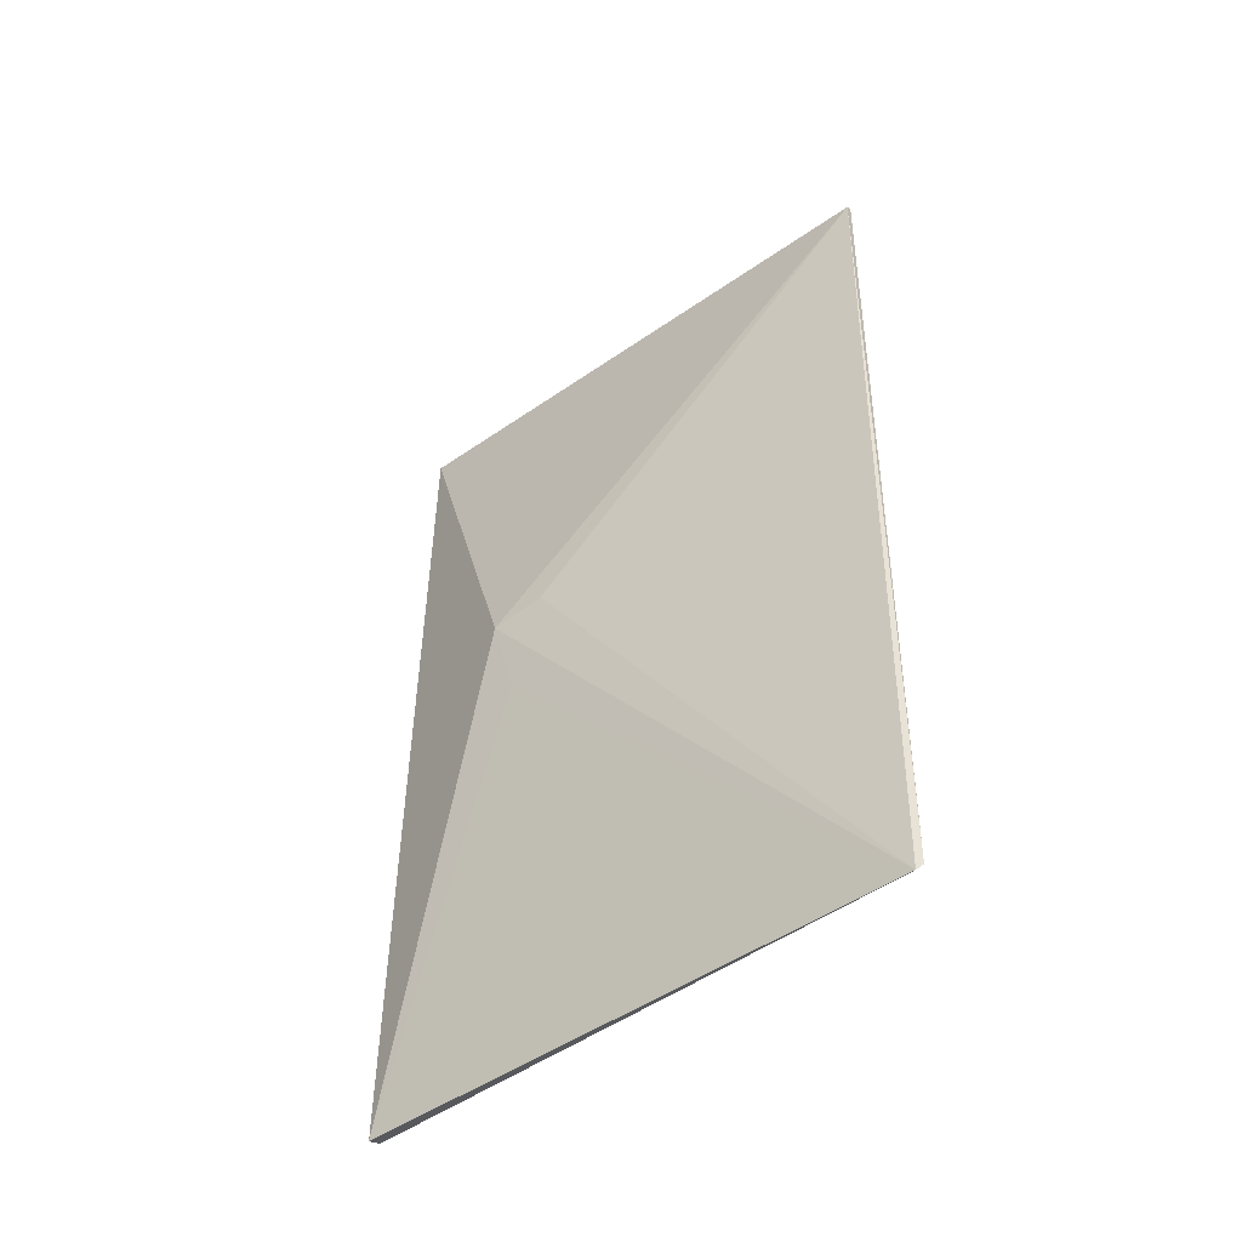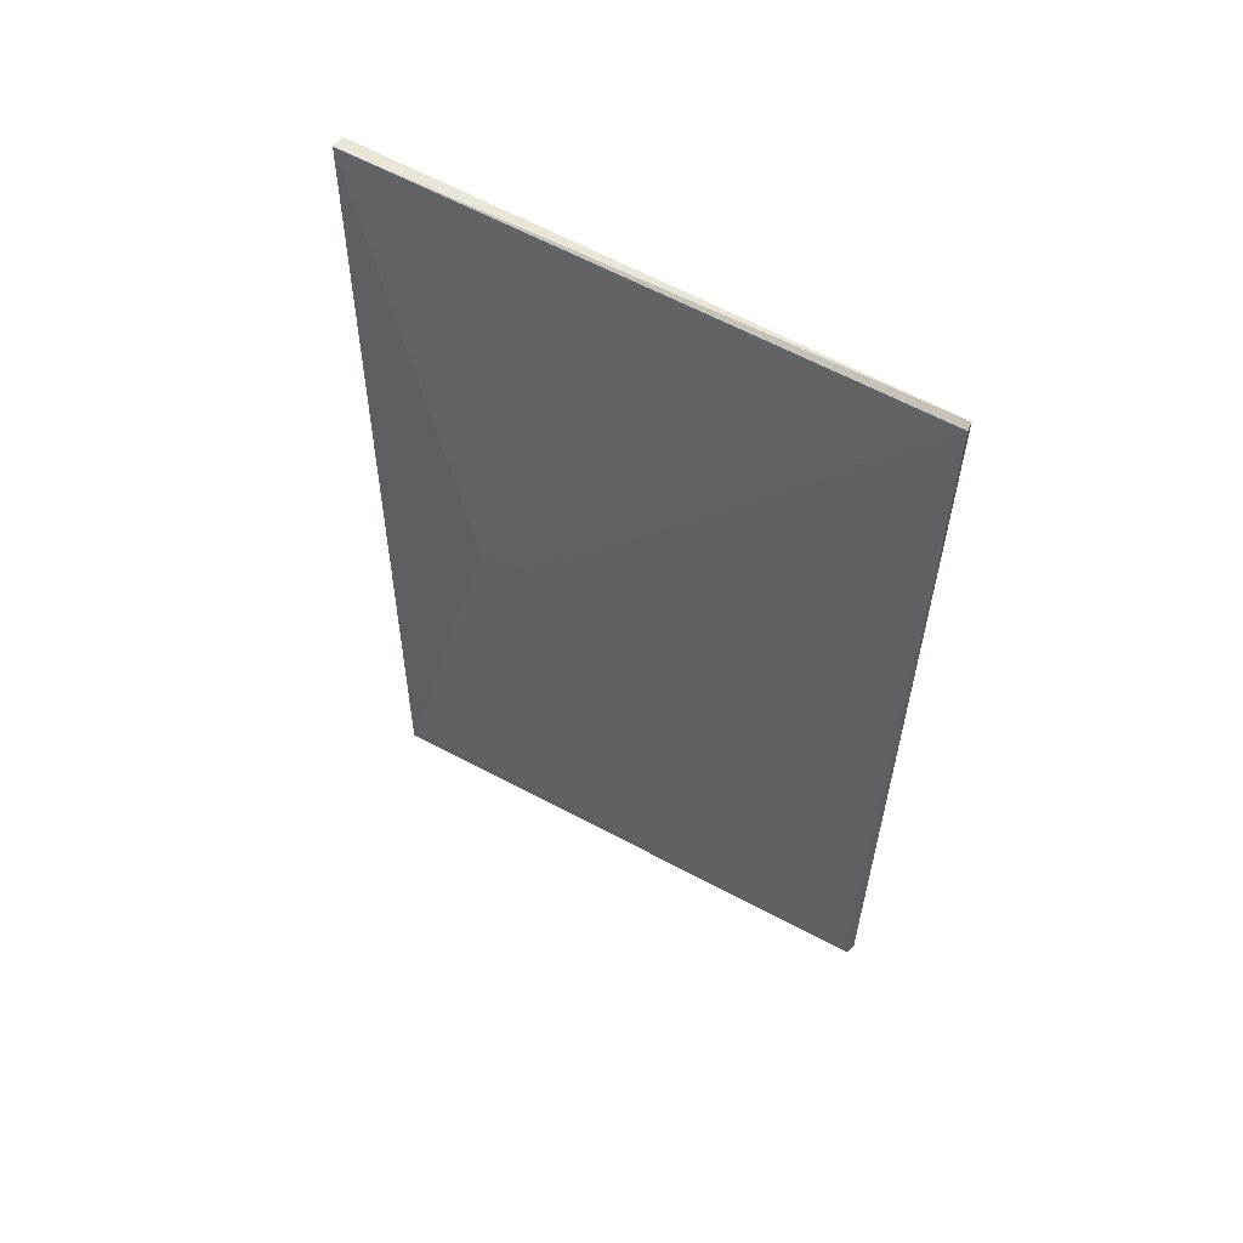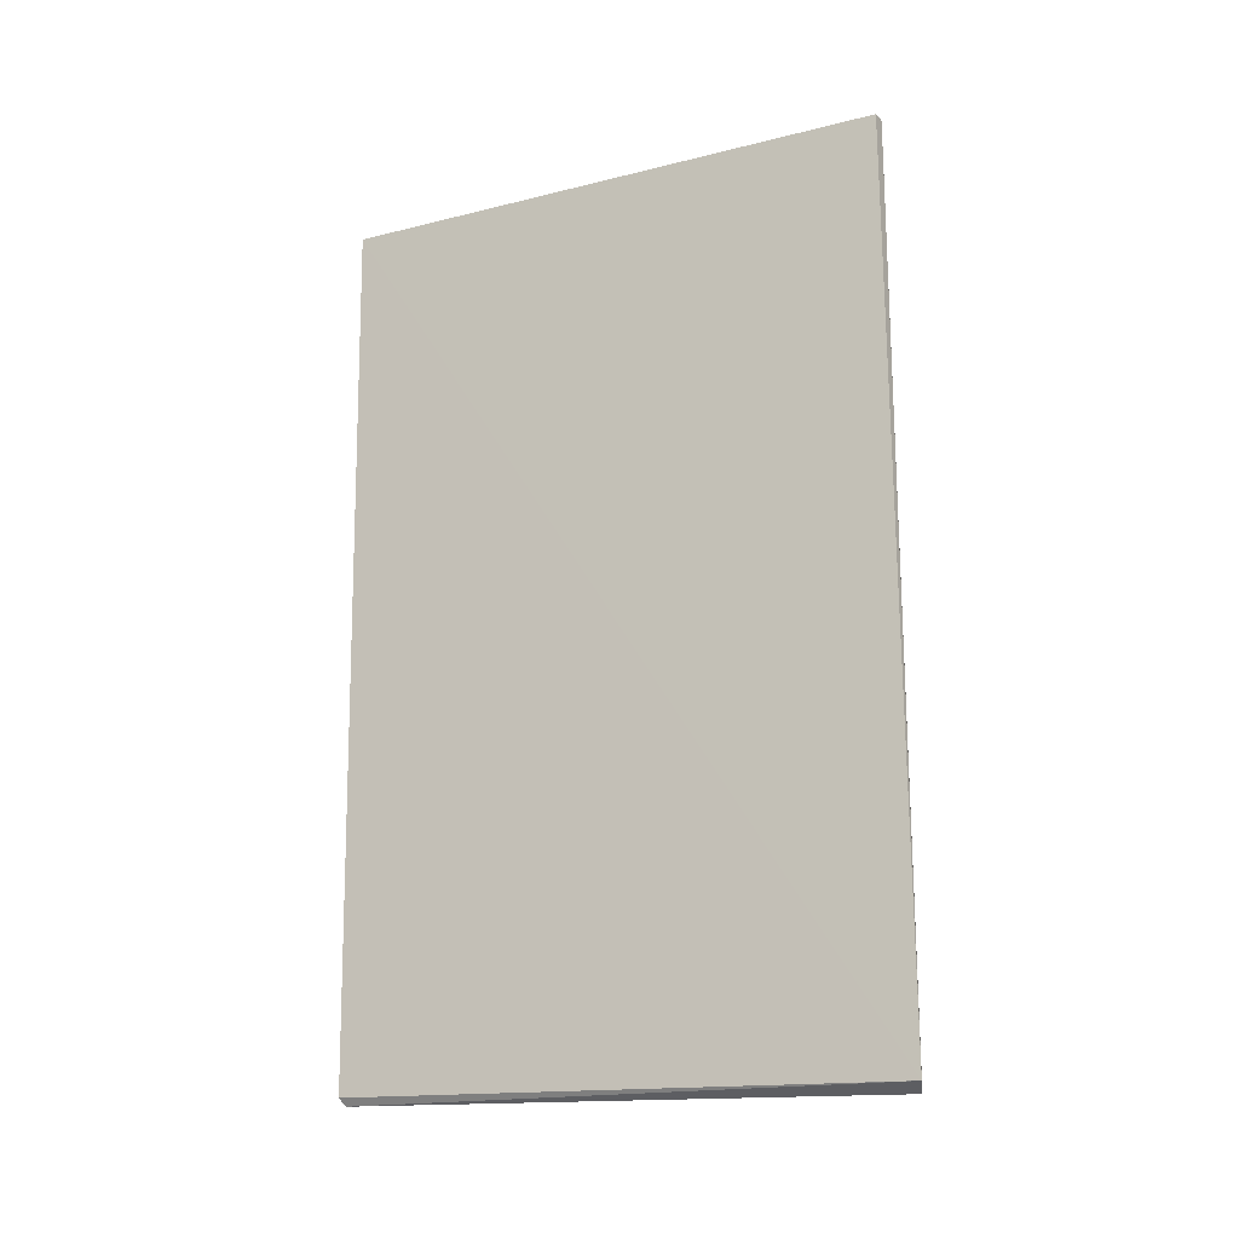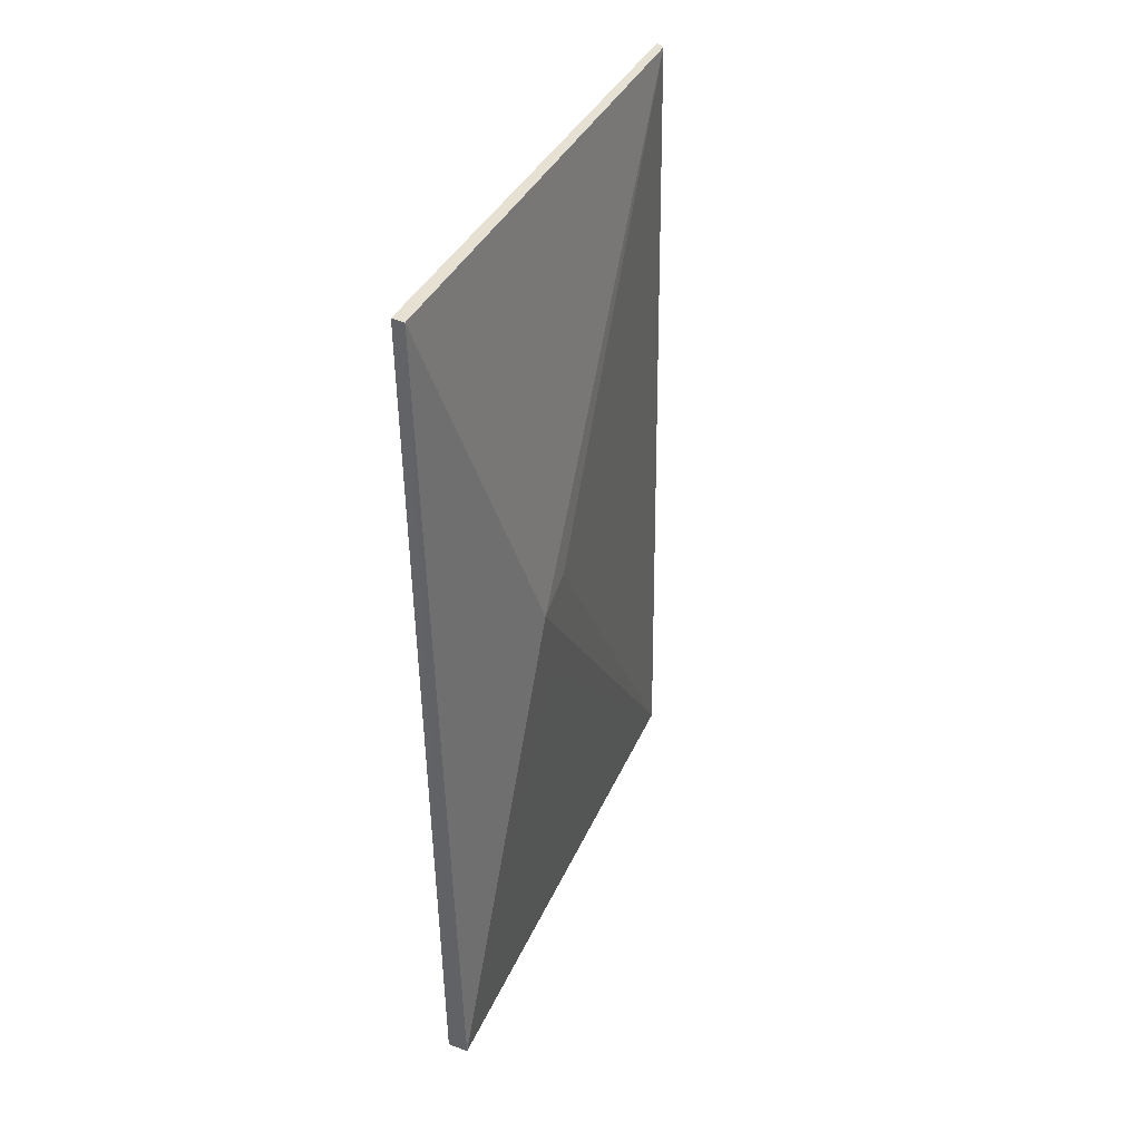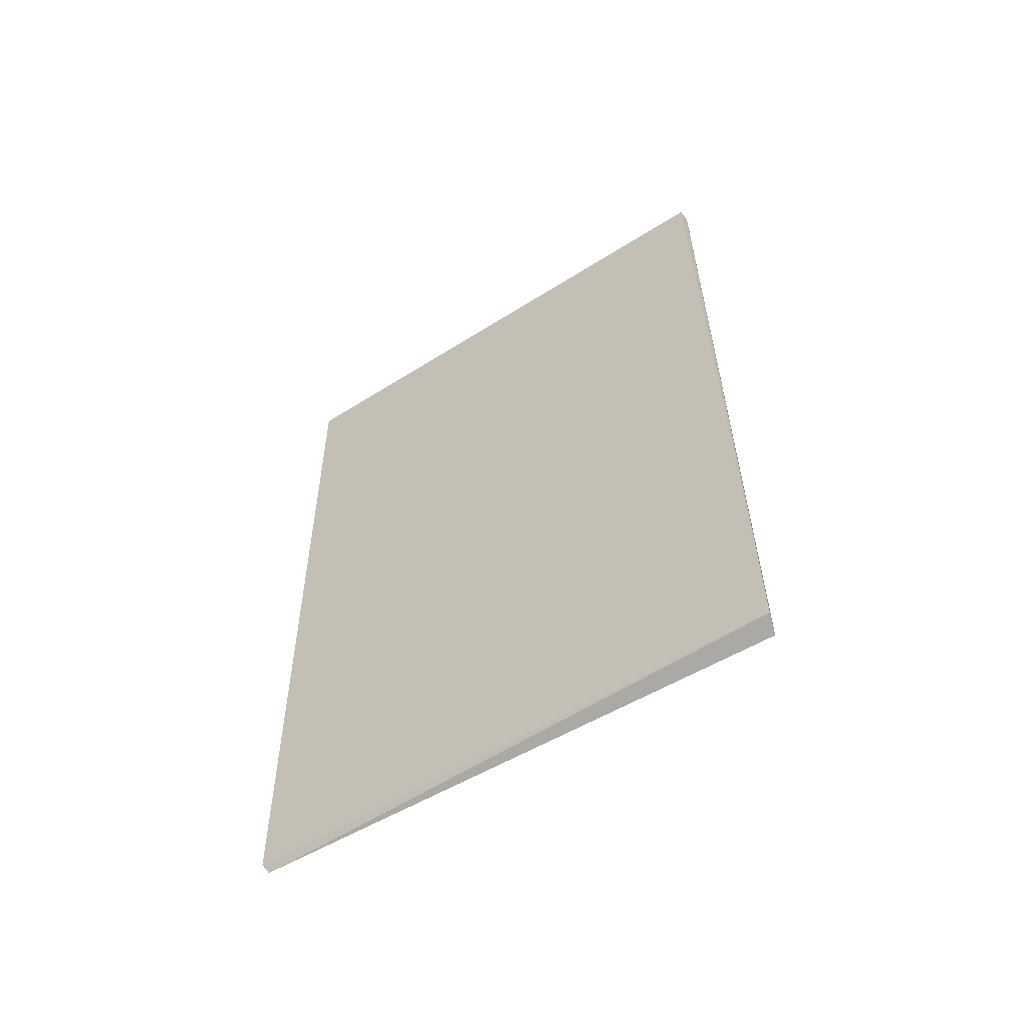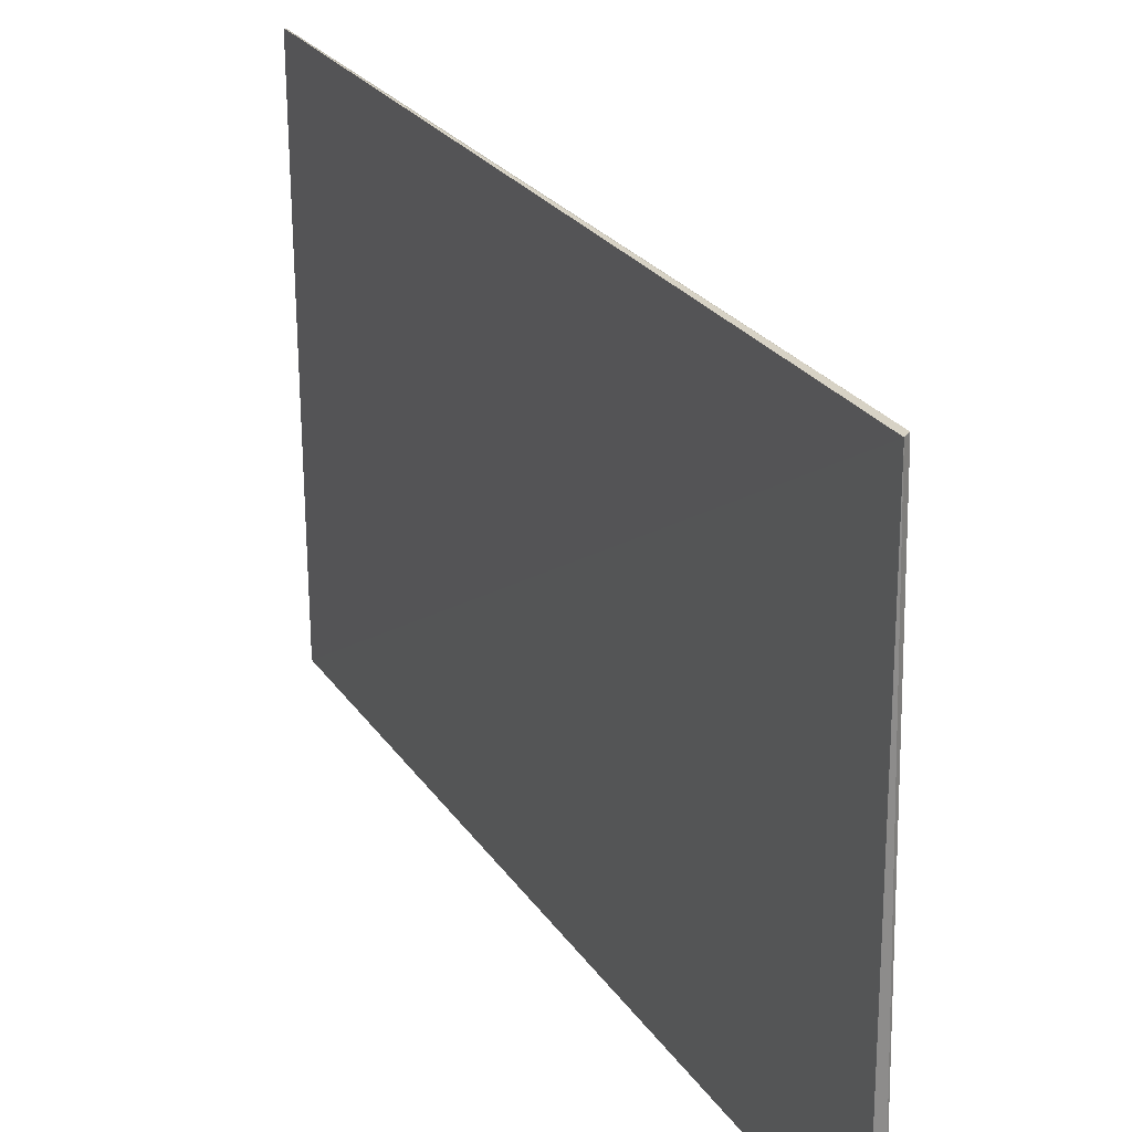
<metadata>
{"format":"obj","ext":"obj","renderer":"f3d","projection":"perspective","resolution":1024,"background":"white","views":[{"elev":-45.8,"azim":-49.7,"up":"+Y"},{"elev":56.6,"azim":-58.2,"up":"+Y"},{"elev":-18.3,"azim":116.2,"up":"+Y"},{"elev":38.7,"azim":-155.7,"up":"+Y"},{"elev":-58.4,"azim":123.7,"up":"+Y"},{"elev":26.5,"azim":152.1,"up":"+Z"}]}
</metadata>
<code>
v 0.01369 -0.01566 0.1144
v 0.01323 -0.04349 0.1143
v 0.01306 -0.04386 0.09656
v 0.01308 -0.01562 0.09653
v 0.01155 -0.02824 0.1013
v 0.01349 -0.01561 0.09657
v 0.01348 -0.01578 0.1144
v 0.01249 -0.04413 0.09675
v 0.01302 -0.04373 0.1142
v 0.01173 -0.02788 0.103
v 0.01175 -0.031 0.1019
f 1 2 3
f 6 1 3
f 6 3 4
f 6 4 1
f 7 2 1
f 7 1 4
f 7 4 5
f 8 5 4
f 8 4 3
f 9 2 7
f 9 8 3
f 9 3 2
f 10 9 7
f 10 7 5
f 10 5 9
f 11 9 5
f 11 5 8
f 11 8 9

</code>
